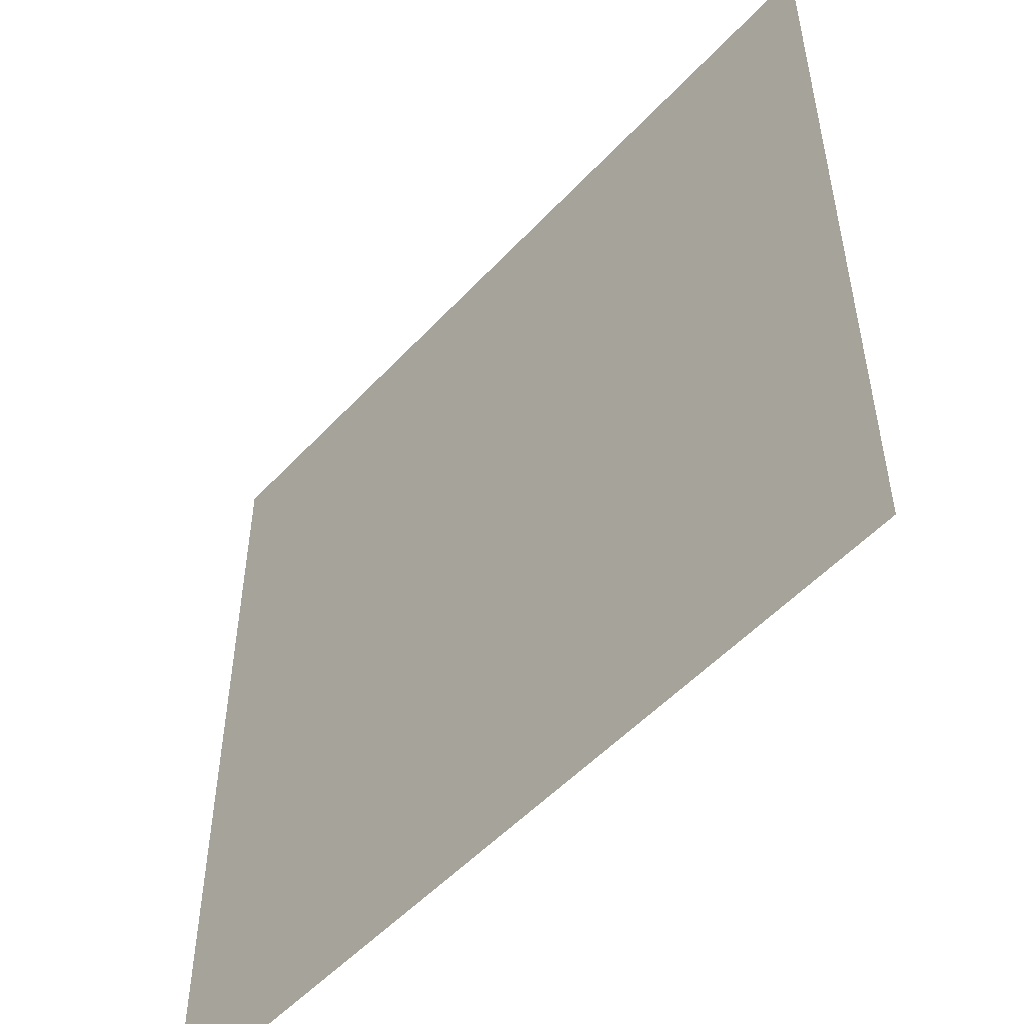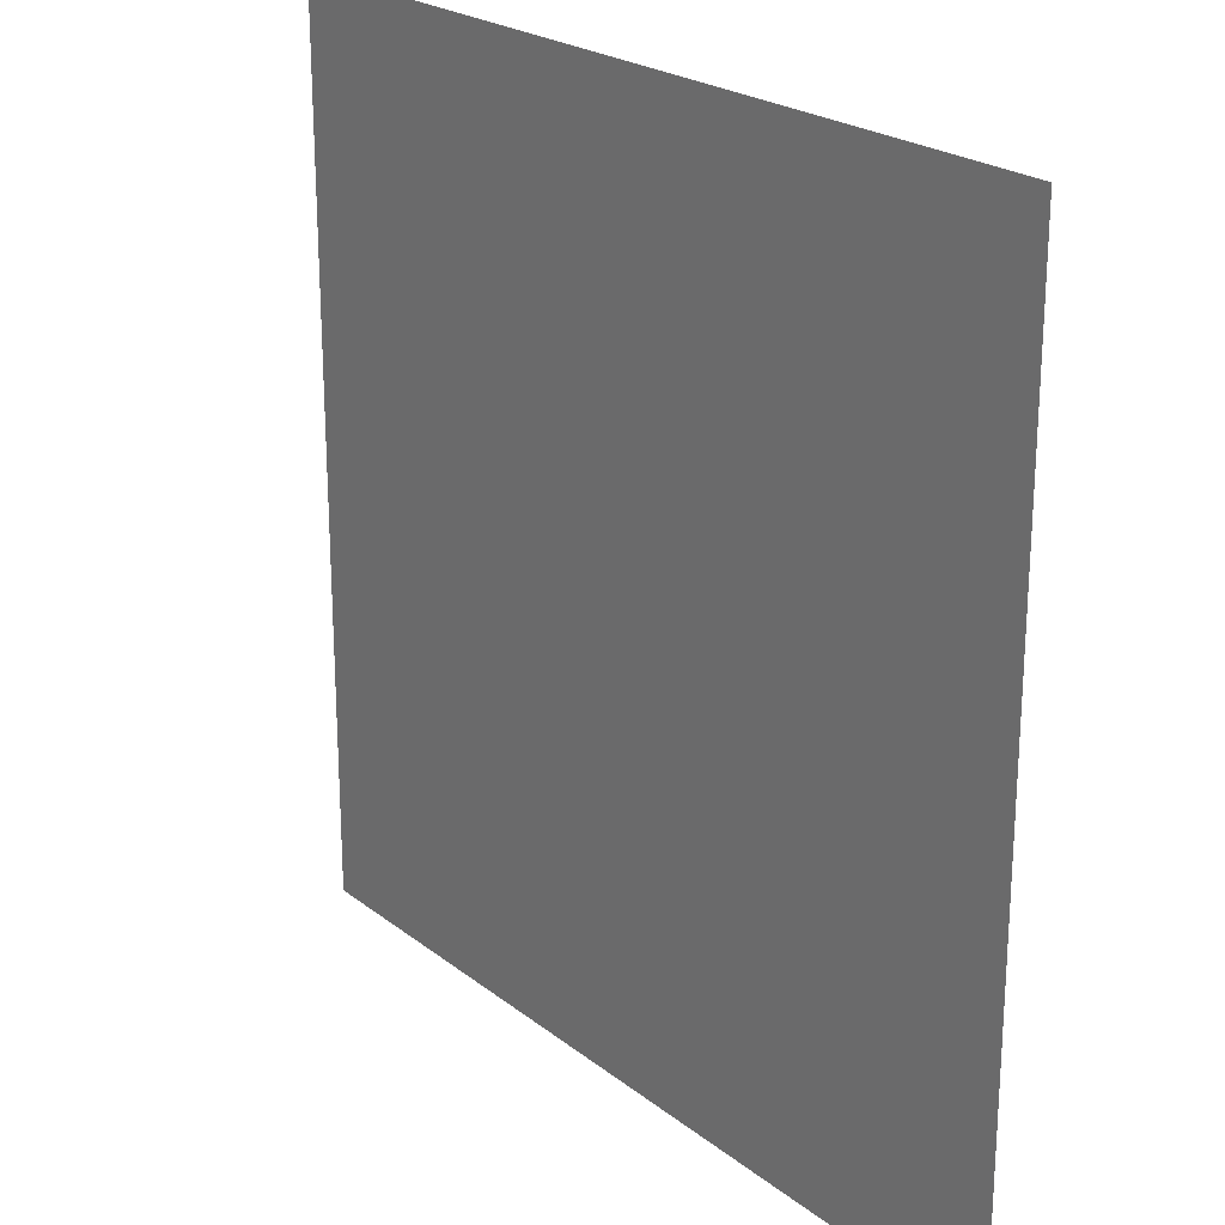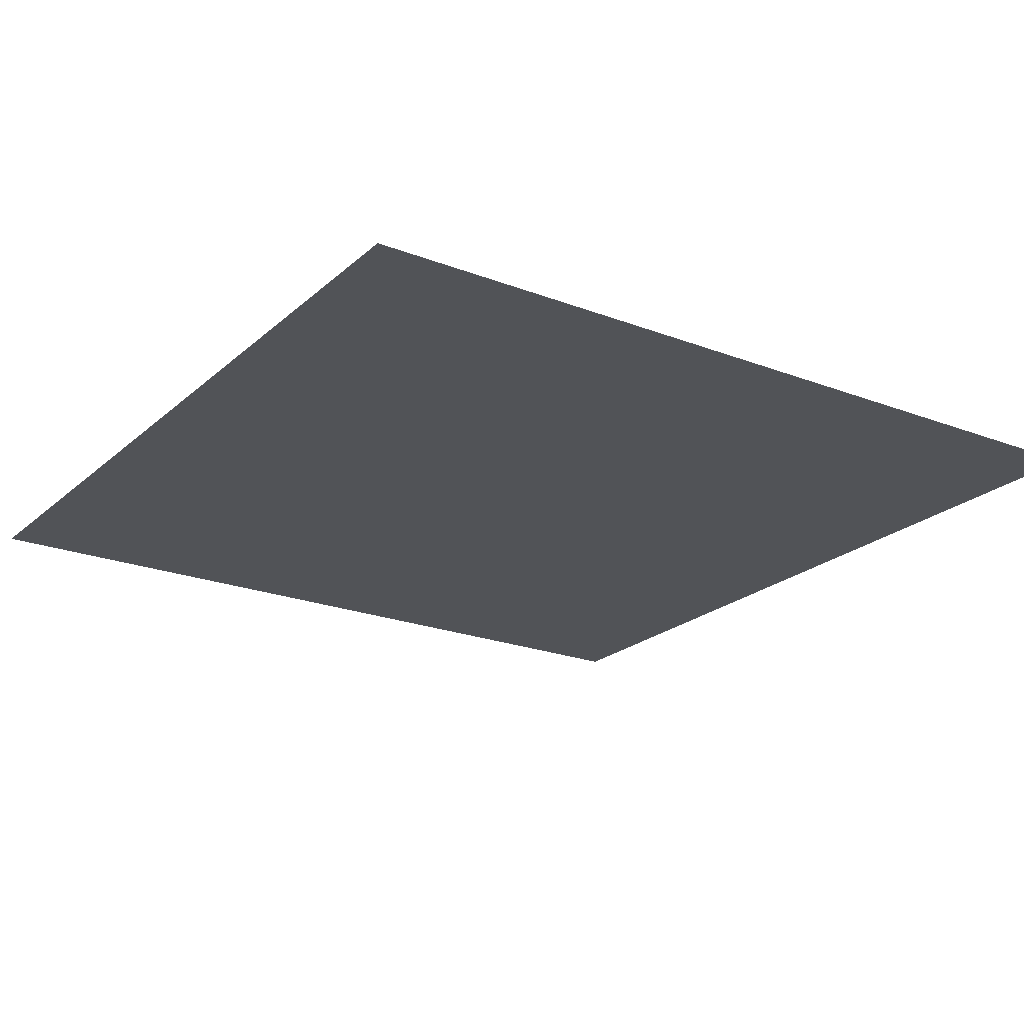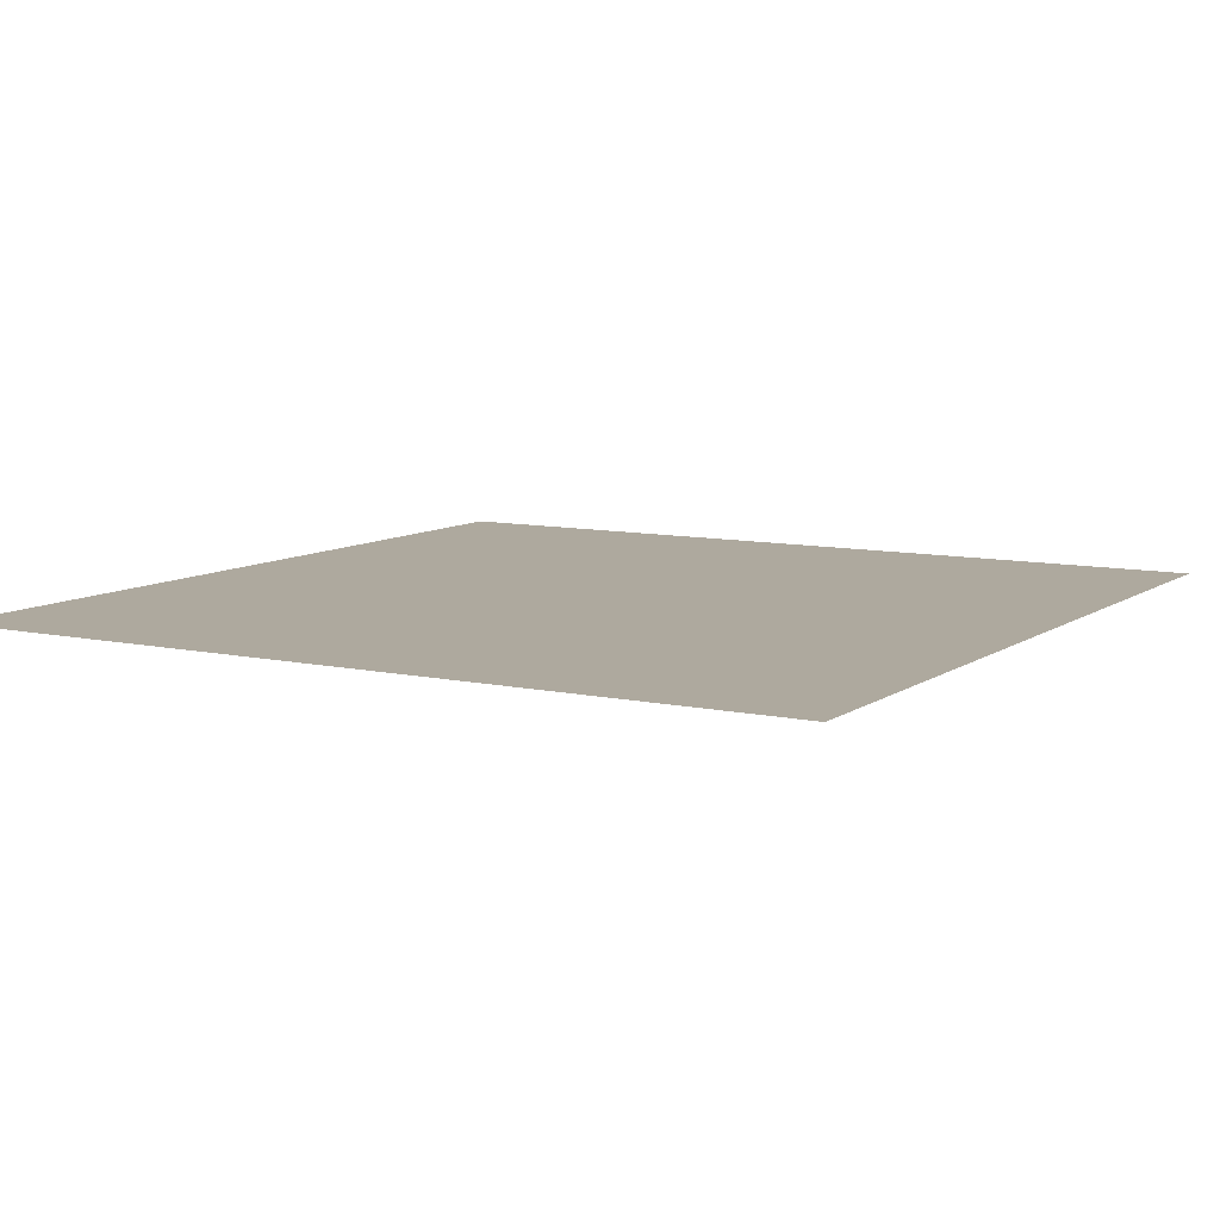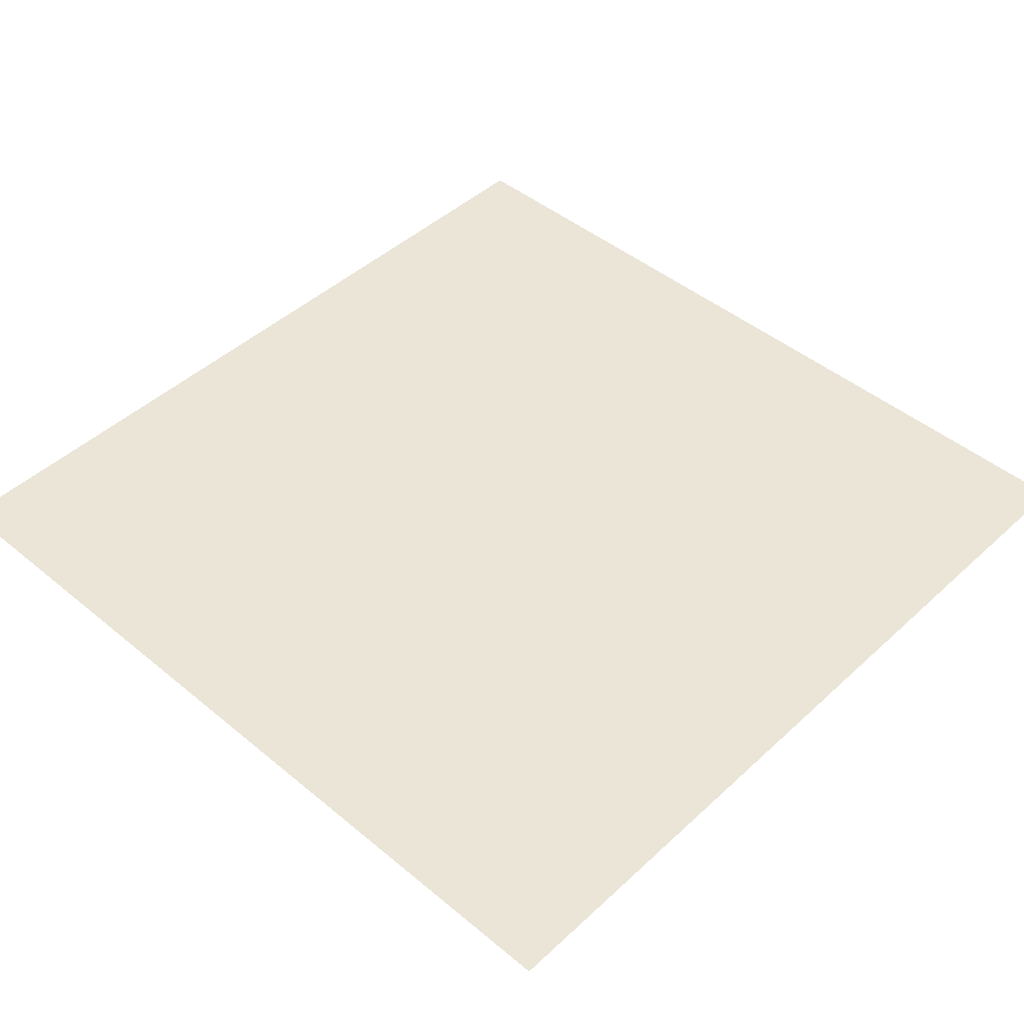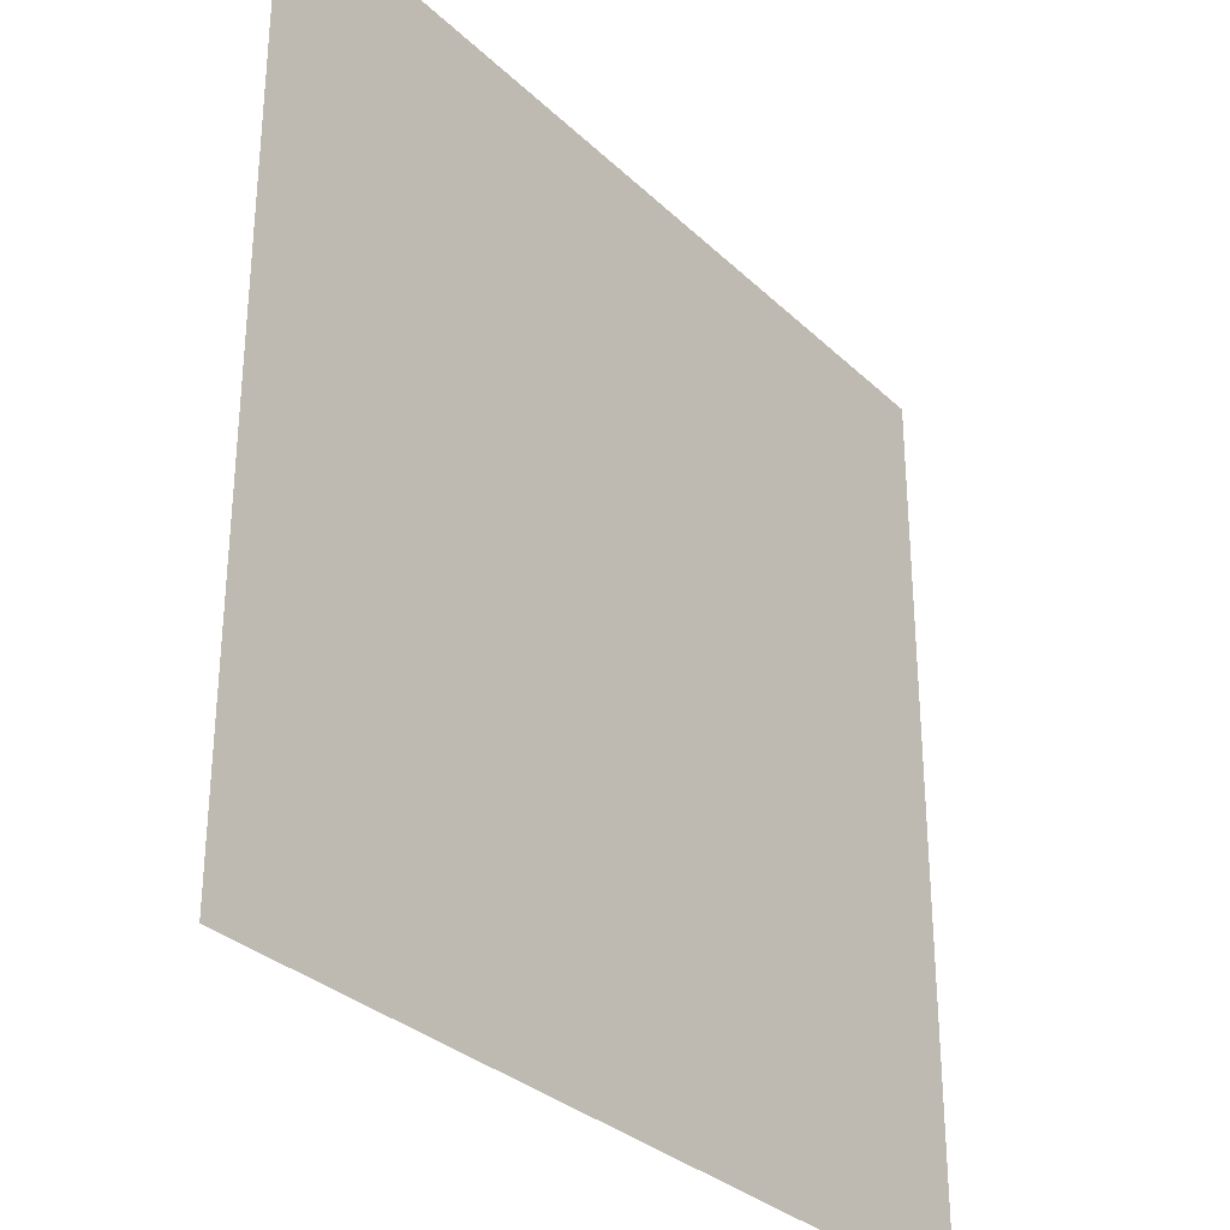
<metadata>
{"format":"obj","ext":"obj","renderer":"f3d","projection":"perspective","resolution":1024,"background":"white","views":[{"elev":-52.2,"azim":-131.3,"up":"+Z"},{"elev":22.9,"azim":52.4,"up":"+Z"},{"elev":-21.9,"azim":56.1,"up":"+Y"},{"elev":9.1,"azim":120.3,"up":"+Y"},{"elev":45.7,"azim":-46.5,"up":"+Y"},{"elev":-31.3,"azim":127.2,"up":"+Z"}]}
</metadata>
<code>
g quad4point:quad_middlecrevice
v -0.1862 0.01101 0
v -0.1862 0.01101 -0.1862
v -0 0.01101 -0.1862
v -0 0 0
v -0.1862 0.01101 0.1862
v -0 0.01101 0.1862
v 0.1862 0.01101 0
v 0.1862 0.01101 -0.1862
v 0.1862 0.01101 0.1862
g quad4point:quad_middlecrevice_0
f 3 2 1
f 4 3 1
f 4 1 5
f 6 4 5
f 4 7 3
f 7 4 6
f 7 8 3
f 9 7 6

</code>
